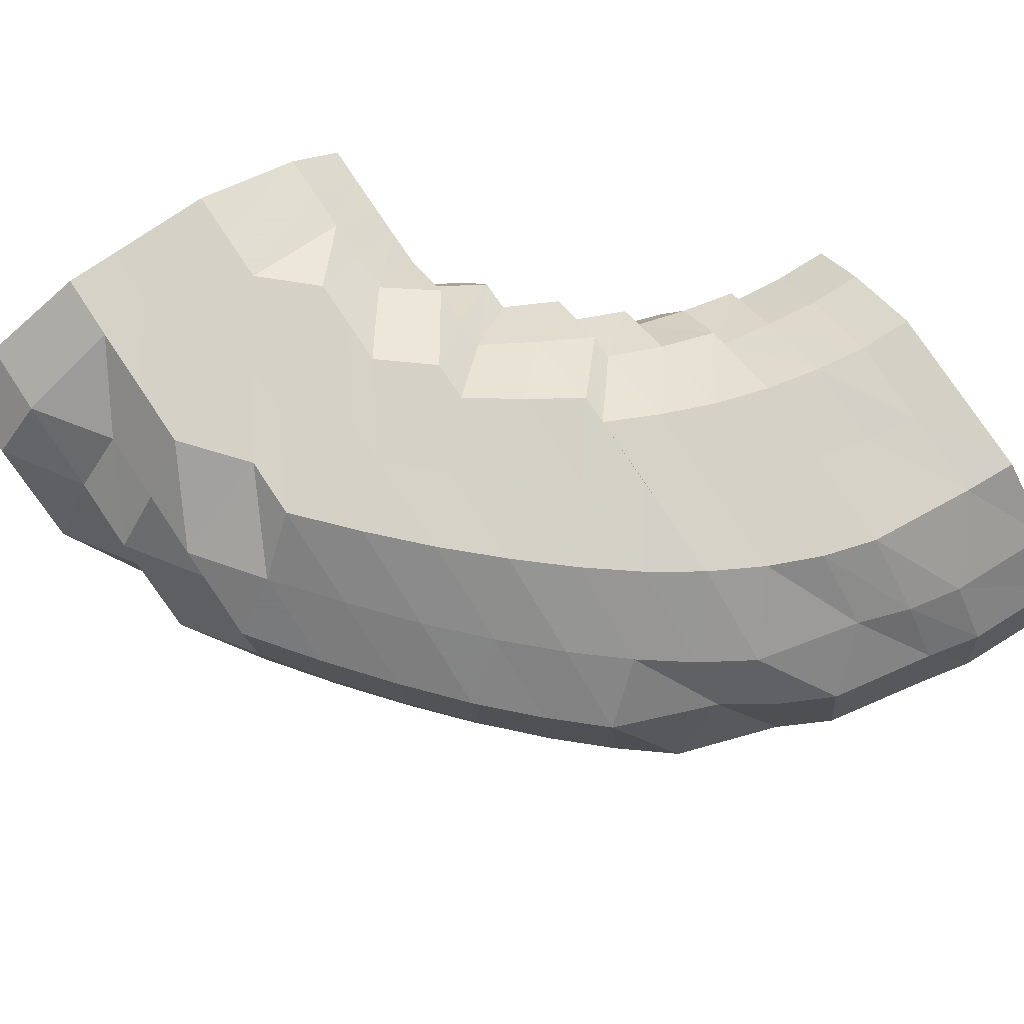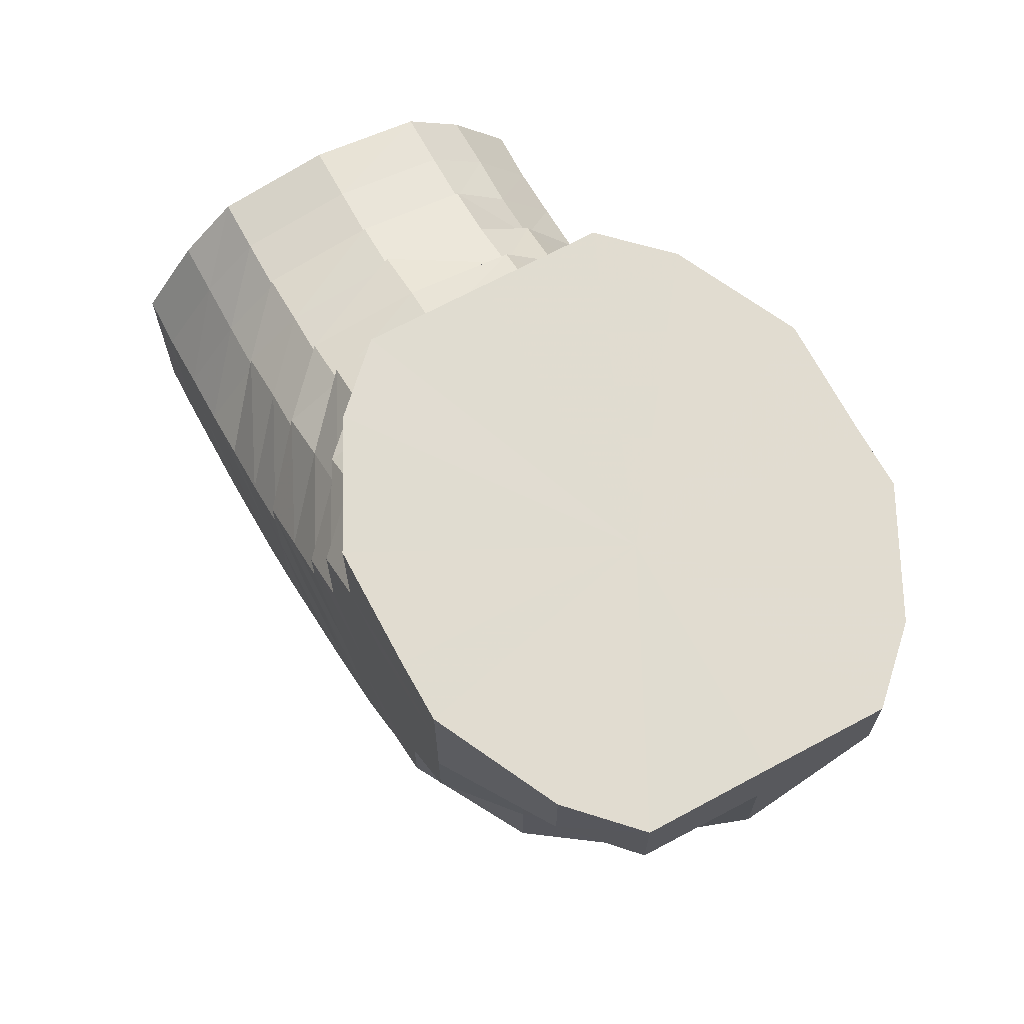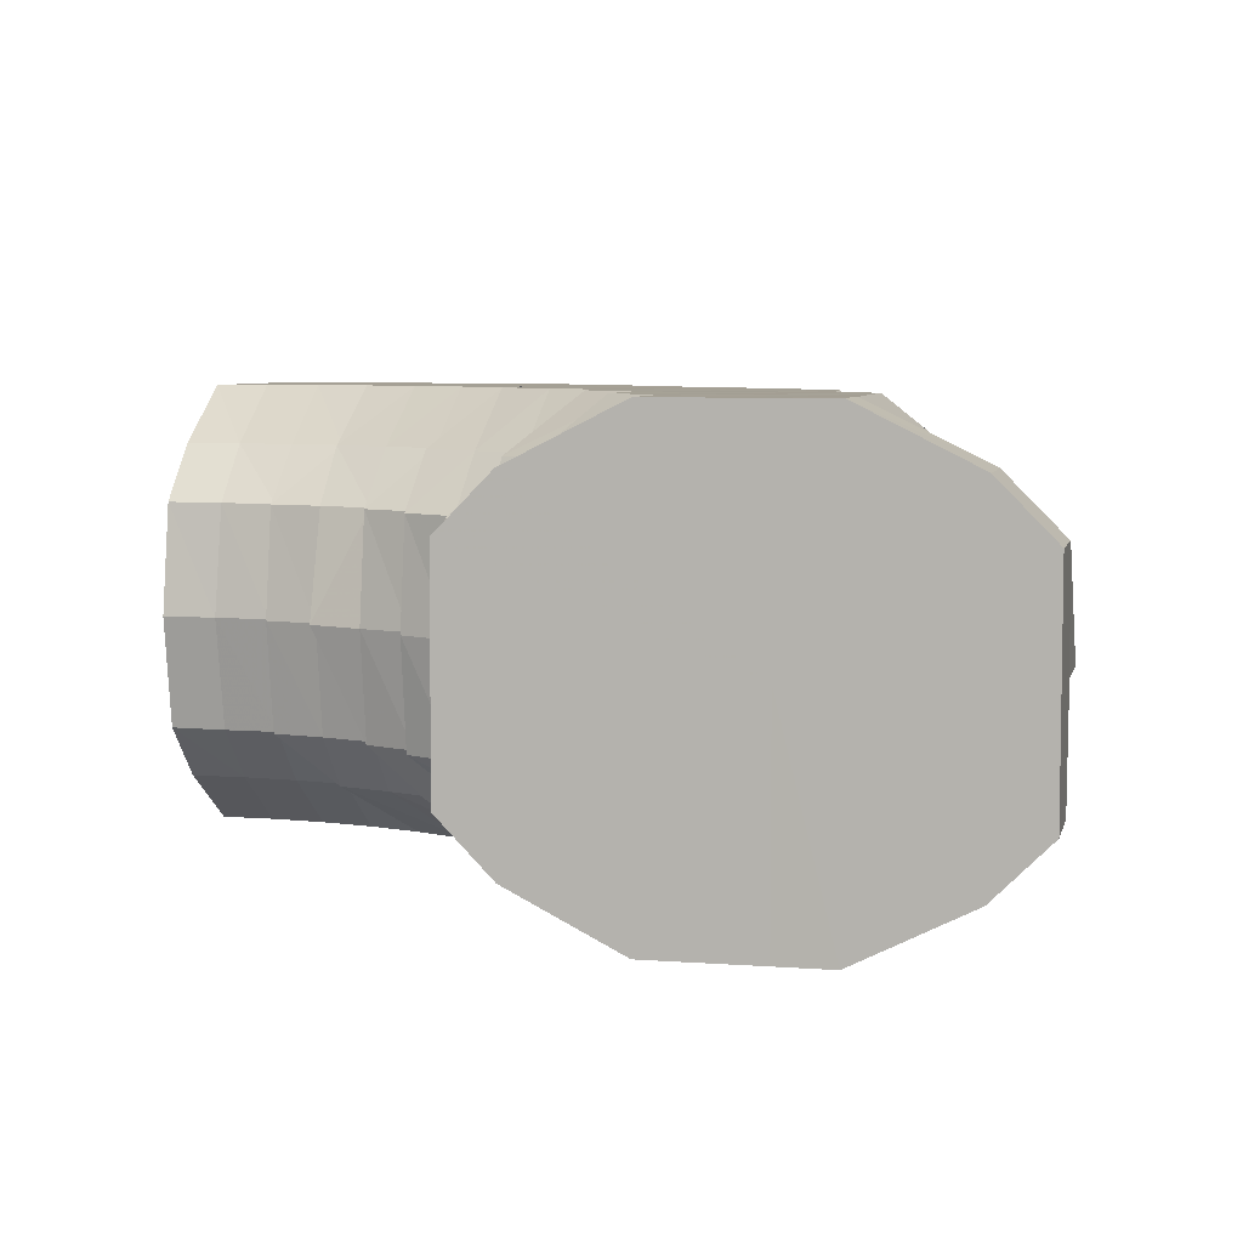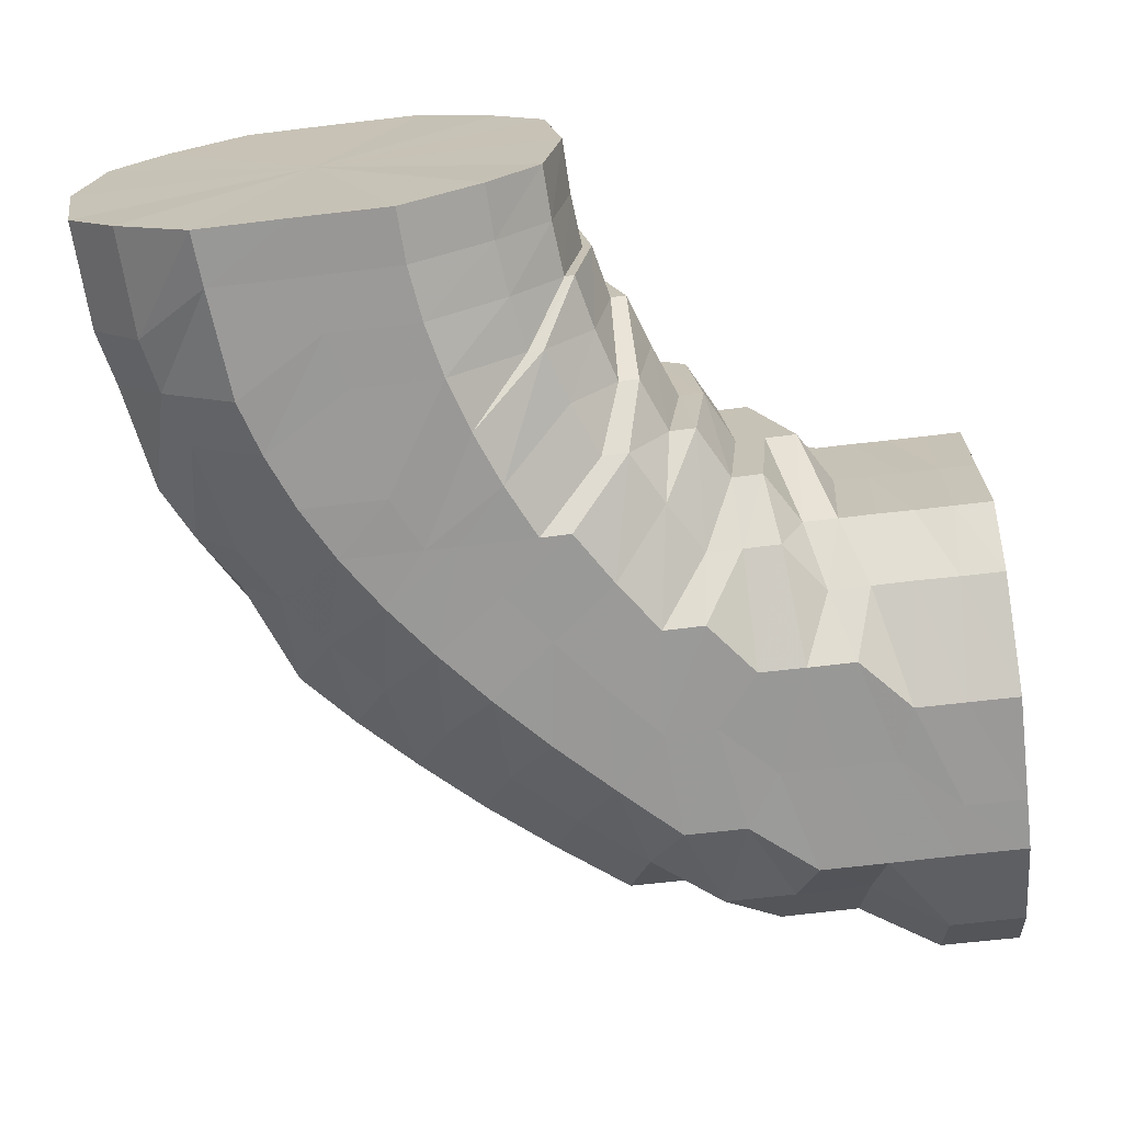
<metadata>
{"format":"obj","ext":"obj","renderer":"f3d","projection":"perspective","resolution":1024,"background":"white","views":[{"elev":79.1,"azim":146.1,"up":"+Y"},{"elev":69.4,"azim":61.9,"up":"+Z"},{"elev":5.9,"azim":13.0,"up":"+Y"},{"elev":-69.0,"azim":-83.2,"up":"+Y"}]}
</metadata>
<code>
o 11639
v 2167 1892 13.5
v 2167 1892 13.5
v 2167 1892 13.5
v 2167 1892 13.5
v 2167 1892 13.51
v 2167 1892 13.5
v 2167 1892 13.51
v 2167 1892 13.53
v 2167 1892 13.51
v 2167 1892 13.5
v 2167 1892 13.51
v 2167 1892 13.52
v 2167 1892 13.51
v 2167 1892 13.51
v 2167 1892 13.5
v 2167 1892 13.5
v 2167 1892 13.5
v 2167 1892 13.51
v 2167 1892 13.52
v 2167 1892 13.52
v 2167 1892 13.51
v 2167 1892 13.5
v 2167 1892 13.51
v 2167 1892 13.53
v 2167 1892 13.53
v 2167 1892 13.53
v 2167 1892 13.51
v 2167 1892 13.53
v 2167 1892 13.55
v 2167 1892 13.55
v 2167 1892 13.57
v 2167 1892 13.55
v 2167 1892 13.53
v 2167 1892 13.54
v 2167 1892 13.56
v 2167 1892 13.57
v 2167 1892 13.58
v 2167 1892 13.57
v 2167 1892 13.58
v 2167 1892 13.57
v 2167 1892 13.55
v 2167 1892 13.54
v 2167 1892 13.56
v 2167 1892 13.52
v 2167 1892 13.54
v 2167 1892 13.57
v 2167 1892 13.58
v 2167 1892 13.59
v 2167 1892 13.58
v 2167 1892 13.59
v 2167 1892 13.59
v 2167 1892 13.58
v 2167 1892 13.58
v 2167 1892 13.57
v 2167 1892 13.59
v 2167 1892 13.59
v 2167 1892 13.6
v 2167 1892 13.59
v 2167 1892 13.6
v 2167 1892 13.58
v 2167 1892 13.6
v 2167 1892 13.6
v 2167 1892 13.6
v 2167 1892 13.6
v 2167 1892 13.59
v 2167 1892 13.59
v 2167 1892 13.59
v 2167 1892 13.58
v 2167 1892 13.59
v 2167 1892 13.59
v 2167 1892 13.6
v 2167 1892 13.59
v 2167 1892 13.59
v 2167 1892 13.59
v 2167 1892 13.59
v 2167 1892 13.59
v 2167 1892 13.58
v 2167 1892 13.59
v 2167 1892 13.59
v 2167 1892 13.59
v 2167 1892 13.59
v 2167 1892 13.58
v 2167 1892 13.58
v 2167 1892 13.59
v 2167 1892 13.57
v 2167 1892 13.57
v 2167 1892 13.59
v 2167 1892 13.58
v 2167 1892 13.59
v 2167 1892 13.58
v 2167 1892 13.56
v 2167 1892 13.57
v 2167 1892 13.56
v 2167 1892 13.56
v 2167 1892 13.55
v 2167 1892 13.55
v 2167 1892 13.54
v 2167 1892 13.57
v 2167 1892 13.54
v 2167 1892 13.58
v 2167 1892 13.55
v 2167 1892 13.56
v 2167 1892 13.59
v 2167 1892 13.58
v 2167 1892 13.59
v 2167 1892 13.59
v 2167 1892 13.59
v 2167 1892 13.59
v 2167 1892 13.59
v 2167 1892 13.59
v 2167 1892 13.58
v 2167 1892 13.59
v 2167 1892 13.59
v 2167 1892 13.56
v 2167 1892 13.56
v 2167 1892 13.58
v 2167 1892 13.55
v 2167 1892 13.55
v 2167 1892 13.56
v 2167 1892 13.54
v 2167 1892 13.53
v 2167 1892 13.54
v 2167 1892 13.53
v 2167 1892 13.53
v 2167 1892 13.53
v 2167 1892 13.52
v 2167 1892 13.52
v 2167 1892 13.51
v 2167 1892 13.52
v 2167 1892 13.51
v 2167 1892 13.52
v 2167 1892 13.53
v 2167 1892 13.52
v 2167 1892 13.52
v 2167 1892 13.52
v 2167 1892 13.55
v 2167 1892 13.56
v 2167 1892 13.54
v 2167 1892 13.53
v 2167 1892 13.53
v 2167 1892 13.57
v 2167 1892 13.56
v 2167 1892 13.55
v 2167 1892 13.54
v 2167 1892 13.57
v 2167 1892 13.56
v 2167 1892 13.58
v 2167 1892 13.58
v 2167 1892 13.59
v 2167 1892 13.59
v 2167 1892 13.6
v 2167 1892 13.6
v 2167 1892 13.61
v 2167 1892 13.61
v 2167 1892 13.61
v 2167 1892 13.61
v 2167 1892 13.61
v 2167 1892 13.61
v 2167 1892 13.61
v 2167 1892 13.6
v 2167 1892 13.61
v 2167 1892 13.59
v 2167 1892 13.6
v 2167 1892 13.58
v 2167 1892 13.59
v 2167 1892 13.57
v 2167 1892 13.58
v 2167 1892 13.6
v 2167 1892 13.59
v 2167 1892 13.6
v 2167 1892 13.6
v 2167 1892 13.6
v 2167 1892 13.61
v 2167 1892 13.61
v 2167 1892 13.61
v 2167 1892 13.62
v 2167 1892 13.62
v 2167 1892 13.61
v 2167 1892 13.62
v 2167 1892 13.62
v 2167 1892 13.62
v 2167 1892 13.63
v 2167 1892 13.62
v 2167 1892 13.63
v 2167 1892 13.63
v 2167 1892 13.61
v 2167 1892 13.62
v 2167 1892 13.63
v 2167 1892 13.6
v 2167 1892 13.62
v 2167 1892 13.63
v 2167 1892 13.6
v 2167 1892 13.61
v 2167 1892 13.63
v 2167 1892 13.64
v 2167 1892 13.64
v 2167 1892 13.64
v 2167 1892 13.64
v 2167 1892 13.63
v 2167 1892 13.64
v 2167 1892 13.64
v 2167 1892 13.63
v 2167 1892 13.64
v 2167 1892 13.63
v 2167 1892 13.64
v 2167 1892 13.62
v 2167 1892 13.63
v 2167 1892 13.65
v 2167 1892 13.65
v 2167 1892 13.66
v 2167 1892 13.65
v 2167 1892 13.66
v 2167 1892 13.65
v 2167 1892 13.66
v 2167 1892 13.66
v 2167 1892 13.66
v 2167 1892 13.66
v 2167 1892 13.66
v 2167 1892 13.65
v 2167 1892 13.66
v 2167 1892 13.66
v 2167 1892 13.66
v 2167 1892 13.65
v 2167 1892 13.66
v 2167 1892 13.66
v 2167 1892 13.64
v 2167 1892 13.65
v 2167 1892 13.66
v 2167 1892 13.66
v 2167 1892 13.63
v 2167 1892 13.64
v 2167 1892 13.65
v 2167 1892 13.66
v 2167 1892 13.66
v 2167 1892 13.62
v 2167 1892 13.63
v 2167 1892 13.64
v 2167 1892 13.65
v 2167 1892 13.66
v 2167 1892 13.66
v 2167 1892 13.64
v 2167 1892 13.63
v 2167 1892 13.65
v 2167 1892 13.66
v 2167 1892 13.66
v 2167 1892 13.61
v 2167 1892 13.66
v 2167 1892 13.65
v 2167 1892 13.66
v 2167 1892 13.66
v 2167 1892 13.64
v 2167 1892 13.66
v 2167 1892 13.66
v 2167 1892 13.63
v 2167 1892 13.64
v 2167 1892 13.66
v 2167 1892 13.66
v 2167 1892 13.64
v 2167 1892 13.66
v 2167 1892 13.66
v 2167 1892 13.64
v 2167 1892 13.66
v 2167 1892 13.64
v 2167 1892 13.66
v 2167 1892 13.66
v 2167 1892 13.66
v 2167 1892 13.63
v 2167 1892 13.63
v 2167 1892 13.62
v 2167 1892 13.63
v 2167 1892 13.61
v 2167 1892 13.6
v 2167 1892 13.63
v 2167 1892 13.61
v 2167 1892 13.6
v 2167 1892 13.59
v 2167 1892 13.63
v 2167 1892 13.61
v 2167 1892 13.62
v 2167 1892 13.62
v 2167 1892 13.6
v 2167 1892 13.6
v 2167 1892 13.6
v 2167 1892 13.61
v 2167 1892 13.59
v 2167 1892 13.58
v 2167 1892 13.59
v 2167 1892 13.58
v 2167 1892 13.57
v 2167 1892 13.57
v 2167 1892 13.57
v 2167 1892 13.56
v 2167 1892 13.56
v 2167 1892 13.55
v 2167 1892 13.55
v 2167 1892 13.56
v 2167 1892 13.57
v 2167 1892 13.54
v 2167 1892 13.54
v 2167 1892 13.55
v 2167 1892 13.56
v 2167 1892 13.53
v 2167 1892 13.53
v 2167 1892 13.54
v 2167 1892 13.55
v 2167 1892 13.57
v 2167 1892 13.58
v 2167 1892 13.59
v 2167 1892 13.6
v 2167 1892 13.6
v 2167 1892 13.59
v 2167 1892 13.59
v 2167 1892 13.59
v 2167 1892 13.58
v 2167 1892 13.59
v 2167 1892 13.58
v 2167 1892 13.58
v 2167 1892 13.56
v 2167 1892 13.58
v 2167 1892 13.56
v 2167 1892 13.56
v 2167 1892 13.58
v 2167 1892 13.58
v 2167 1892 13.54
v 2167 1892 13.59
v 2167 1892 13.58
v 2167 1892 13.5
v 2167 1892 13.5
v 2167 1892 13.54
v 2167 1892 13.51
v 2167 1892 13.5
v 2167 1892 13.53
v 2167 1892 13.51
v 2167 1892 13.54
v 2167 1892 13.53
v 2167 1892 13.56
v 2167 1892 13.54
v 2167 1892 13.58
v 2167 1892 13.56
v 2167 1892 13.59
v 2167 1892 13.58
v 2167 1892 13.59
v 2167 1892 13.59
f 1 2 3
f 3 4 5
f 2 4 6
f 5 7 8
f 4 7 9
f 2 10 4
f 4 11 7
f 10 11 4
f 11 12 7
f 13 10 2
f 10 14 11
f 15 13 2
f 15 2 16
f 17 15 1
f 13 18 10
f 18 14 10
f 19 13 15
f 20 18 13
f 19 20 13
f 21 19 15
f 21 15 22
f 23 21 17
f 24 19 21
f 25 20 19
f 24 25 19
f 26 24 21
f 26 21 27
f 28 26 23
f 29 24 26
f 30 25 24
f 29 30 24
f 31 30 29
f 32 29 26
f 32 26 33
f 34 32 28
f 35 31 29
f 35 29 32
f 31 36 30
f 37 38 35
f 39 36 40
f 36 41 30
f 30 41 25
f 41 42 25
f 25 42 20
f 41 43 42
f 42 44 20
f 20 44 18
f 43 45 42
f 42 45 44
f 46 43 41
f 36 46 41
f 46 47 43
f 48 46 36
f 49 48 36
f 50 47 46
f 48 50 46
f 51 49 52
f 52 53 54
f 55 48 49
f 56 55 49
f 57 50 48
f 55 57 48
f 50 58 47
f 57 59 50
f 59 58 50
f 58 60 47
f 61 59 57
f 62 57 55
f 62 61 57
f 63 62 55
f 63 55 56
f 64 61 62
f 65 63 56
f 65 56 66
f 66 67 68
f 69 65 66
f 69 66 70
f 71 62 63
f 71 64 62
f 72 63 65
f 72 71 63
f 73 65 69
f 73 72 65
f 74 69 75
f 75 76 77
f 78 79 74
f 79 73 69
f 79 69 80
f 81 72 73
f 82 73 79
f 82 81 73
f 83 82 79
f 83 79 84
f 85 81 82
f 86 82 83
f 86 85 82
f 81 87 72
f 87 71 72
f 85 88 81
f 88 87 81
f 87 89 71
f 89 64 71
f 88 90 87
f 90 89 87
f 91 88 85
f 92 90 88
f 91 92 88
f 93 91 85
f 93 85 86
f 94 92 91
f 95 91 93
f 95 94 91
f 96 93 86
f 97 95 93
f 97 93 96
f 96 86 98
f 98 86 83
f 99 97 96
f 98 83 100
f 100 83 84
f 101 96 98
f 99 96 101
f 102 98 100
f 101 98 102
f 100 84 103
f 102 100 104
f 104 100 103
f 104 103 105
f 103 84 106
f 103 106 107
f 108 103 109
f 109 106 110
f 111 104 108
f 112 113 106
f 114 115 111
f 115 102 104
f 115 104 116
f 117 102 115
f 117 101 102
f 118 117 115
f 118 115 119
f 120 118 114
f 8 121 120
f 121 118 122
f 123 101 117
f 7 121 124
f 123 99 101
f 7 12 121
f 125 117 118
f 121 125 118
f 125 123 117
f 12 125 121
f 126 123 125
f 12 126 125
f 127 99 123
f 126 127 123
f 128 126 12
f 11 128 12
f 14 128 11
f 128 129 126
f 129 127 126
f 14 130 128
f 130 129 128
f 131 130 14
f 18 131 14
f 44 131 18
f 44 132 131
f 45 132 44
f 131 133 130
f 132 133 131
f 130 134 129
f 133 134 130
f 134 135 129
f 129 135 127
f 45 136 132
f 137 136 45
f 132 138 133
f 136 138 132
f 133 139 134
f 138 139 133
f 134 140 135
f 139 140 134
f 137 141 136
f 60 141 137
f 136 142 138
f 141 142 136
f 138 143 139
f 142 143 138
f 139 144 140
f 143 144 139
f 142 145 143
f 143 146 144
f 145 146 143
f 147 145 142
f 141 147 142
f 145 148 146
f 149 147 141
f 60 149 141
f 147 150 145
f 150 148 145
f 149 151 147
f 151 150 147
f 152 149 60
f 58 152 60
f 153 151 149
f 152 153 149
f 154 152 58
f 59 154 58
f 155 153 152
f 154 155 152
f 156 154 59
f 61 156 59
f 157 155 154
f 156 157 154
f 158 156 61
f 64 158 61
f 159 157 156
f 158 159 156
f 160 158 64
f 89 160 64
f 161 159 158
f 160 161 158
f 162 160 89
f 90 162 89
f 163 161 160
f 162 163 160
f 164 162 90
f 92 164 90
f 165 163 162
f 164 165 162
f 166 164 92
f 94 166 92
f 167 165 164
f 166 167 164
f 165 168 163
f 167 169 165
f 169 168 165
f 168 170 163
f 163 170 161
f 169 171 168
f 168 172 170
f 171 172 168
f 170 173 161
f 161 173 159
f 172 174 170
f 170 174 173
f 171 175 172
f 173 176 159
f 159 176 157
f 174 177 173
f 173 177 176
f 172 178 174
f 175 178 172
f 174 179 177
f 178 179 174
f 176 180 157
f 157 180 155
f 177 181 176
f 176 181 180
f 179 182 177
f 177 182 181
f 180 183 155
f 155 183 153
f 181 184 180
f 180 184 183
f 182 185 181
f 181 185 184
f 183 186 153
f 153 186 151
f 184 187 183
f 183 187 186
f 185 188 184
f 184 188 187
f 186 189 151
f 151 189 150
f 187 190 186
f 186 190 189
f 188 191 187
f 187 191 190
f 189 192 150
f 150 192 148
f 190 193 189
f 189 193 192
f 191 194 190
f 190 194 193
f 188 195 191
f 191 196 194
f 195 196 191
f 197 195 188
f 185 197 188
f 195 198 196
f 199 197 185
f 182 199 185
f 197 200 195
f 200 198 195
f 199 201 197
f 201 200 197
f 202 199 182
f 179 202 182
f 203 201 199
f 202 203 199
f 204 202 179
f 178 204 179
f 205 203 202
f 204 205 202
f 206 204 178
f 175 206 178
f 207 205 204
f 206 207 204
f 205 208 203
f 207 209 205
f 209 208 205
f 209 210 208
f 208 211 203
f 203 211 201
f 208 212 211
f 211 213 201
f 211 214 213
f 201 213 200
f 215 216 211
f 217 215 208
f 216 218 213
f 213 219 200
f 213 220 219
f 200 219 198
f 215 216 221
f 217 215 221
f 216 218 221
f 218 222 219
f 218 222 221
f 219 223 198
f 219 224 223
f 222 225 223
f 222 225 221
f 198 223 226
f 198 226 196
f 223 227 226
f 223 228 227
f 225 229 227
f 225 229 221
f 196 226 230
f 196 230 194
f 226 227 231
f 226 231 230
f 227 232 231
f 227 233 232
f 229 234 232
f 229 234 221
f 194 230 235
f 194 235 193
f 230 231 236
f 230 236 235
f 231 232 237
f 231 237 236
f 232 238 237
f 232 239 238
f 234 240 238
f 234 240 221
f 237 238 241
f 236 237 242
f 237 241 242
f 238 243 241
f 238 244 243
f 240 245 243
f 240 245 221
f 236 242 246
f 235 236 246
f 245 247 221
f 245 247 248
f 243 249 248
f 247 250 221
f 247 250 251
f 248 252 251
f 250 253 221
f 243 248 254
f 250 253 255
f 241 243 254
f 253 256 221
f 251 257 255
f 253 256 258
f 256 259 221
f 255 260 258
f 256 259 261
f 259 262 221
f 262 217 221
f 262 217 209
f 259 262 263
f 263 264 209
f 263 209 207
f 261 265 263
f 258 266 261
f 267 263 207
f 261 263 267
f 267 207 206
f 258 261 268
f 268 261 267
f 269 267 206
f 268 267 269
f 269 206 175
f 270 258 268
f 255 258 270
f 271 268 269
f 270 268 271
f 272 269 175
f 271 269 272
f 272 175 171
f 273 255 270
f 251 255 273
f 274 270 271
f 273 270 274
f 275 271 272
f 274 271 275
f 276 272 171
f 275 272 276
f 276 171 169
f 277 251 273
f 248 251 277
f 254 248 277
f 277 273 278
f 278 273 274
f 254 277 279
f 279 277 278
f 280 254 279
f 241 254 280
f 242 241 280
f 278 274 281
f 281 274 275
f 279 278 282
f 282 278 281
f 280 279 283
f 283 279 282
f 242 280 284
f 284 280 283
f 246 242 284
f 281 275 285
f 285 275 276
f 282 281 286
f 286 281 285
f 287 282 286
f 283 282 287
f 285 276 288
f 288 276 169
f 288 169 167
f 289 285 288
f 286 285 289
f 290 288 167
f 289 288 290
f 290 167 166
f 291 286 289
f 287 286 291
f 292 289 290
f 291 289 292
f 293 290 166
f 292 290 293
f 293 166 94
f 294 293 94
f 294 94 95
f 295 292 293
f 295 293 294
f 296 291 292
f 296 292 295
f 297 291 296
f 297 287 291
f 298 294 95
f 298 95 97
f 299 295 294
f 299 294 298
f 300 296 295
f 300 295 299
f 301 297 296
f 301 296 300
f 302 298 97
f 302 97 99
f 127 302 99
f 135 302 127
f 303 298 302
f 135 303 302
f 303 299 298
f 140 303 135
f 304 299 303
f 140 304 303
f 304 300 299
f 144 304 140
f 305 300 304
f 144 305 304
f 305 301 300
f 146 305 144
f 146 306 305
f 306 301 305
f 148 306 146
f 306 307 301
f 148 308 306
f 308 307 306
f 192 308 148
f 307 297 301
f 192 309 308
f 193 309 192
f 193 235 309
f 235 246 309
f 309 310 308
f 309 246 310
f 308 310 307
f 246 284 310
f 307 311 297
f 310 311 307
f 310 284 311
f 311 287 297
f 284 283 311
f 311 283 287
f 106 312 313
f 106 80 312
f 110 312 314
f 113 315 312
f 315 316 317
f 314 317 318
f 312 70 317
f 312 317 319
f 318 320 34
f 317 320 321
f 317 322 320
f 322 35 320
f 322 323 35
f 320 35 32
f 320 32 324
f 325 323 326
f 327 328 329
f 328 330 329
f 331 327 329
f 330 332 329
f 333 331 329
f 332 334 329
f 335 333 329
f 334 336 329
f 337 335 329
f 336 338 329
f 339 337 329
f 338 340 329
f 341 339 329
f 340 342 329
f 343 341 329
f 342 343 329

</code>
